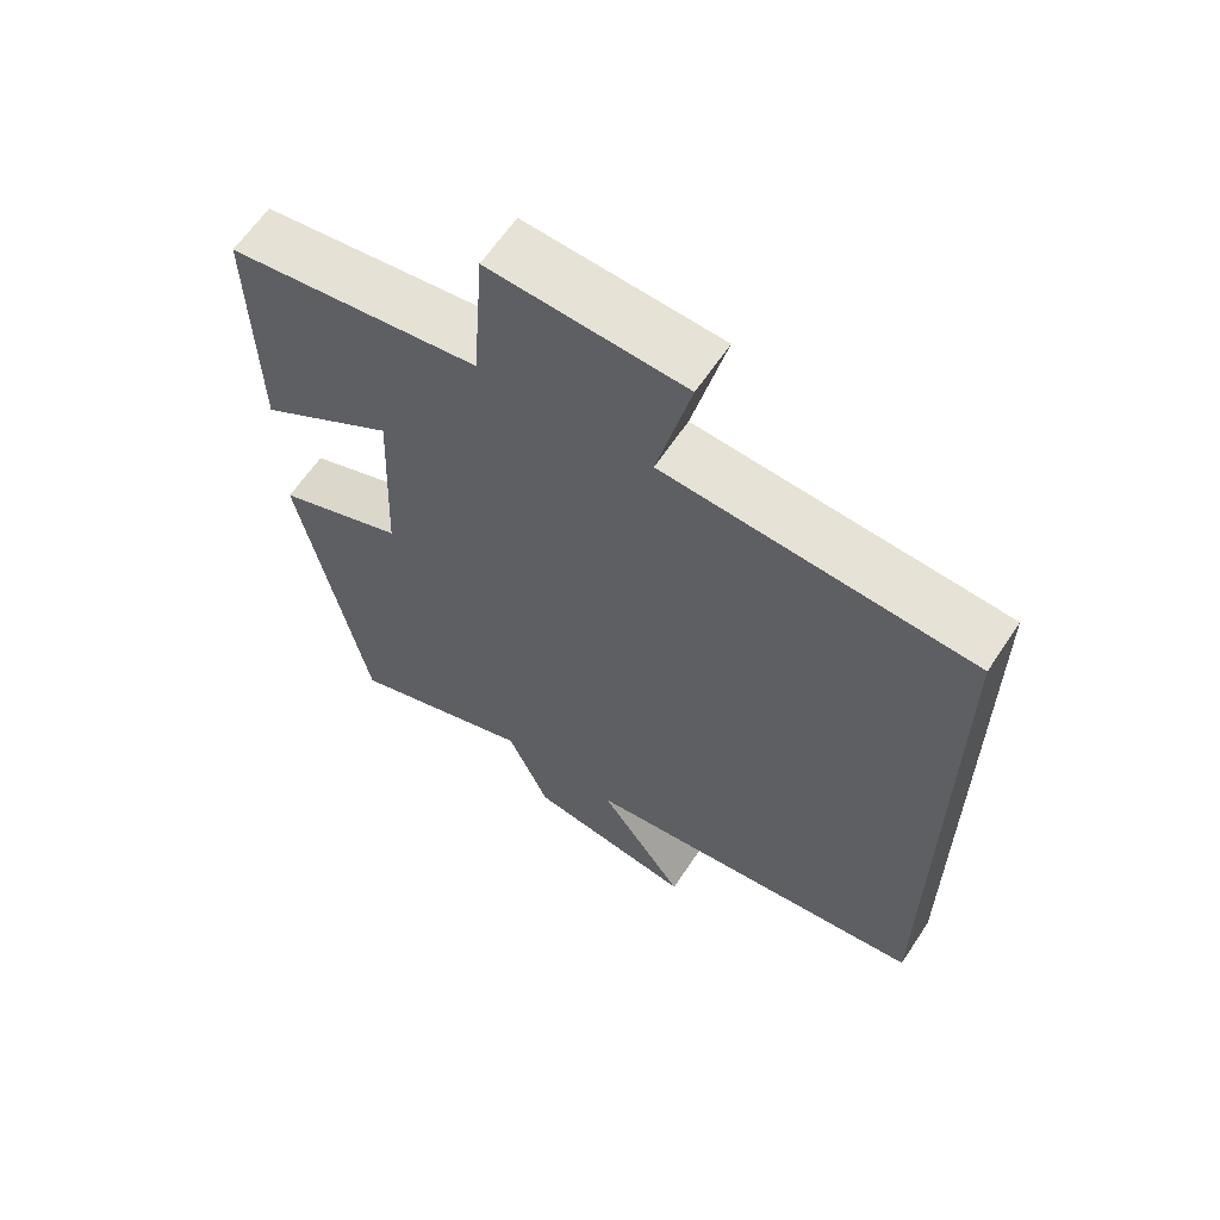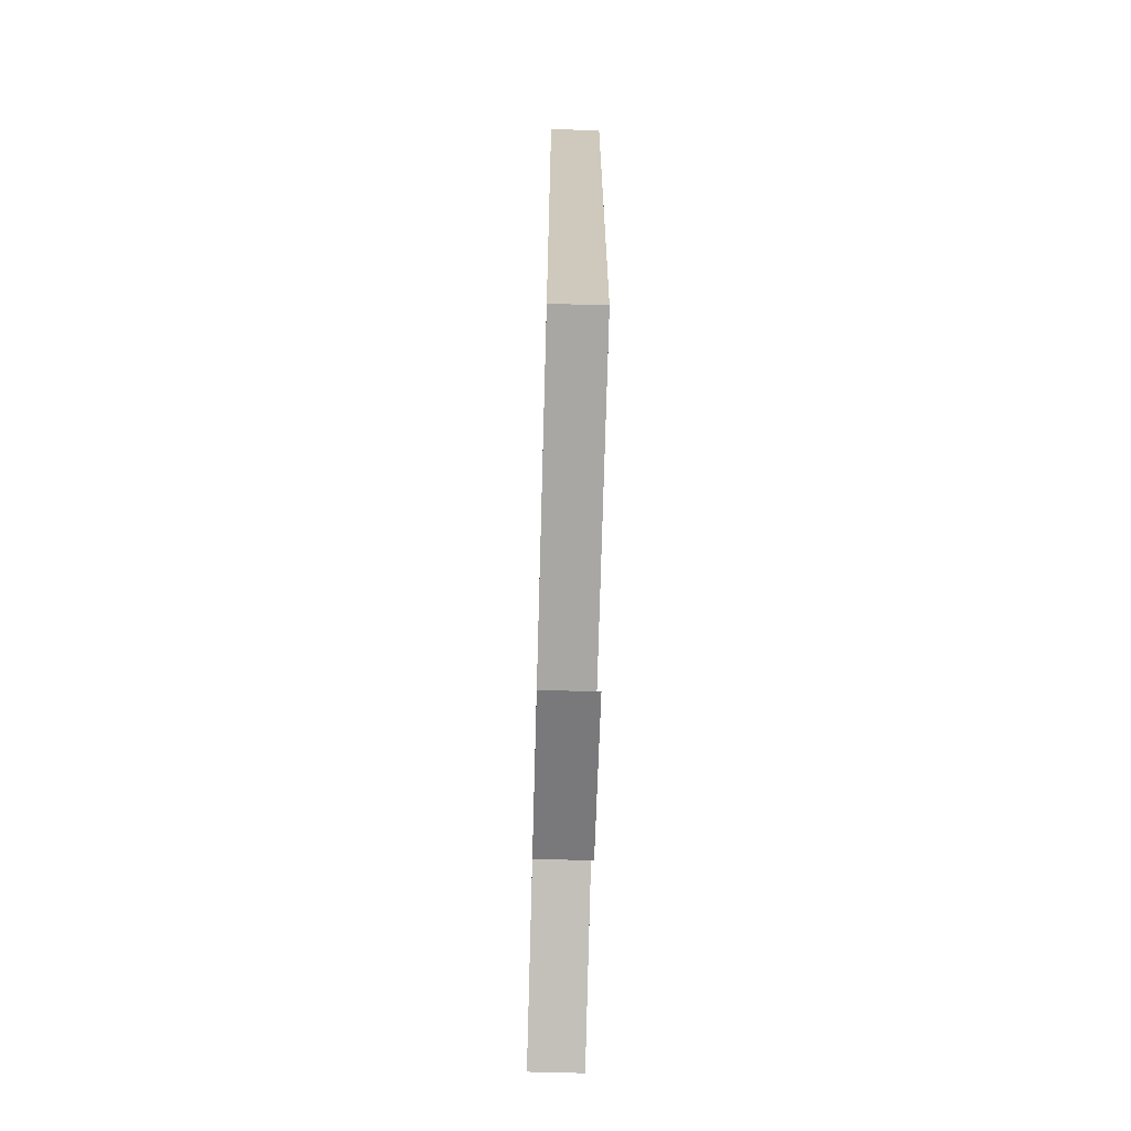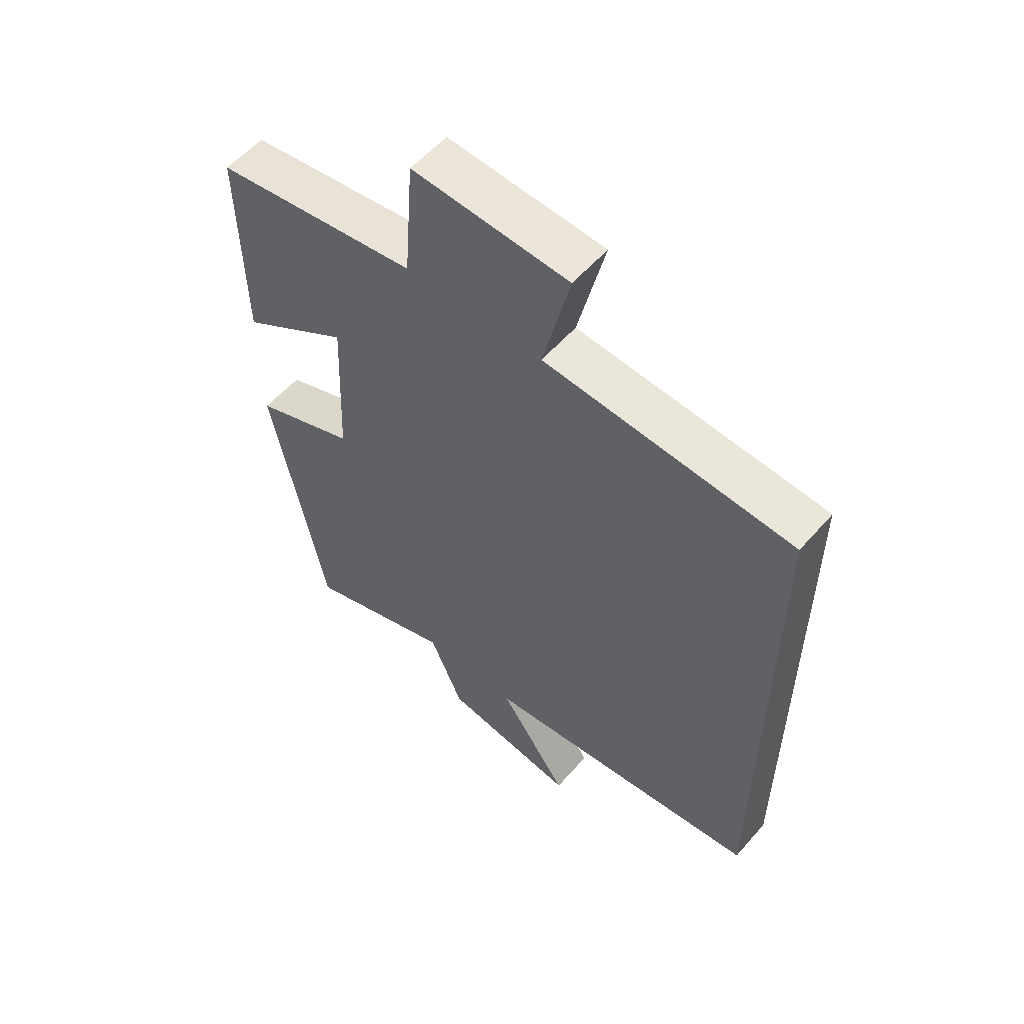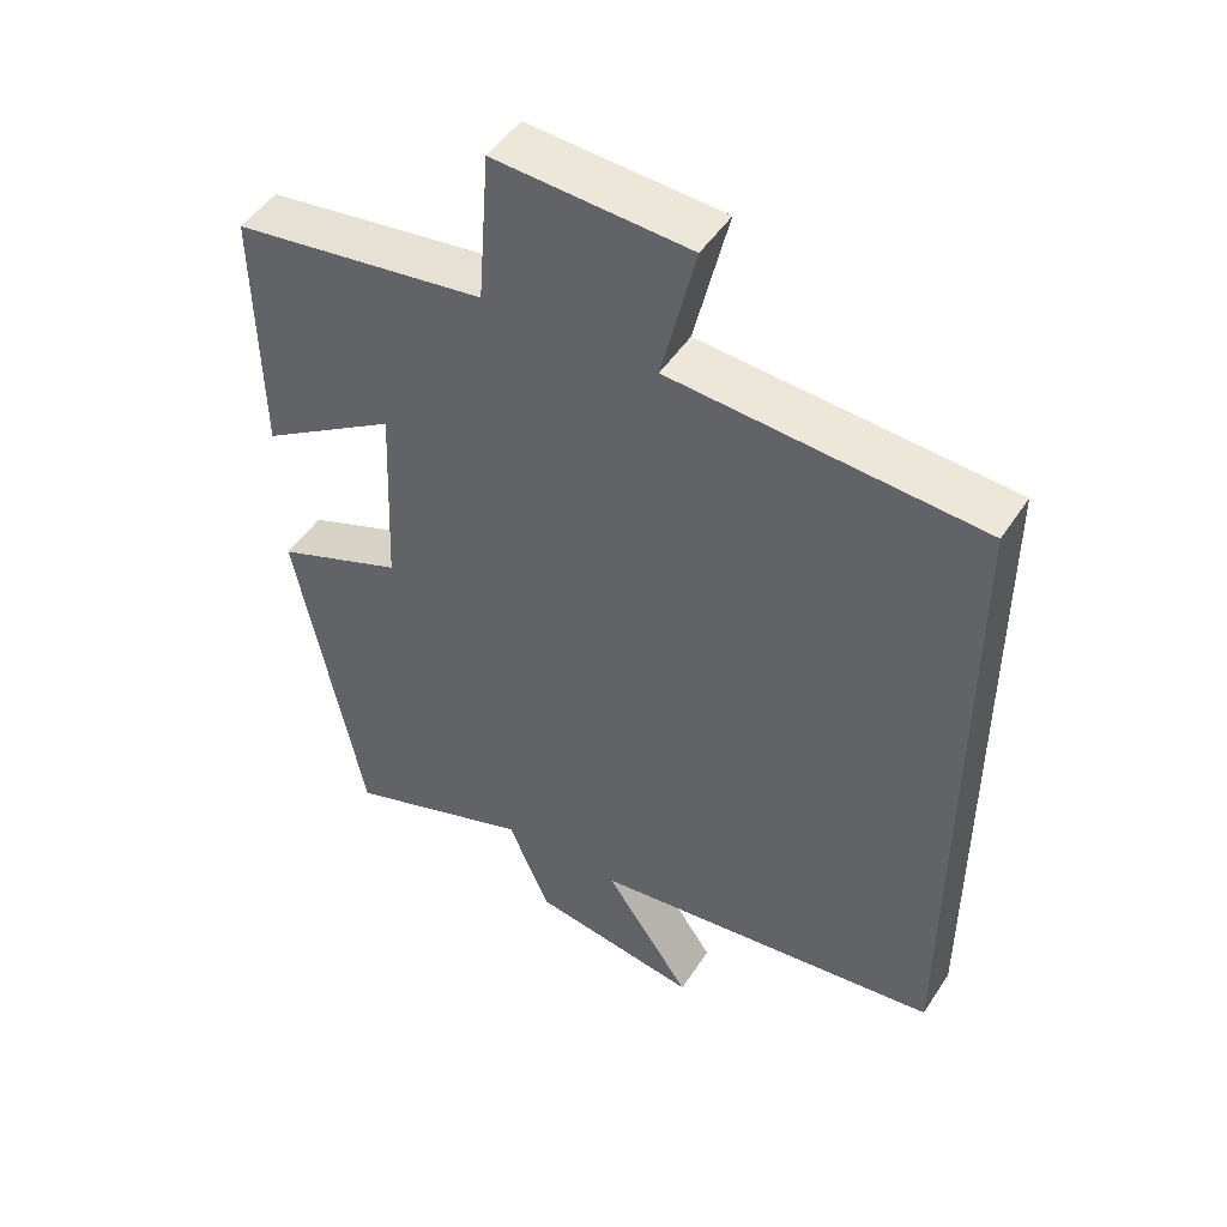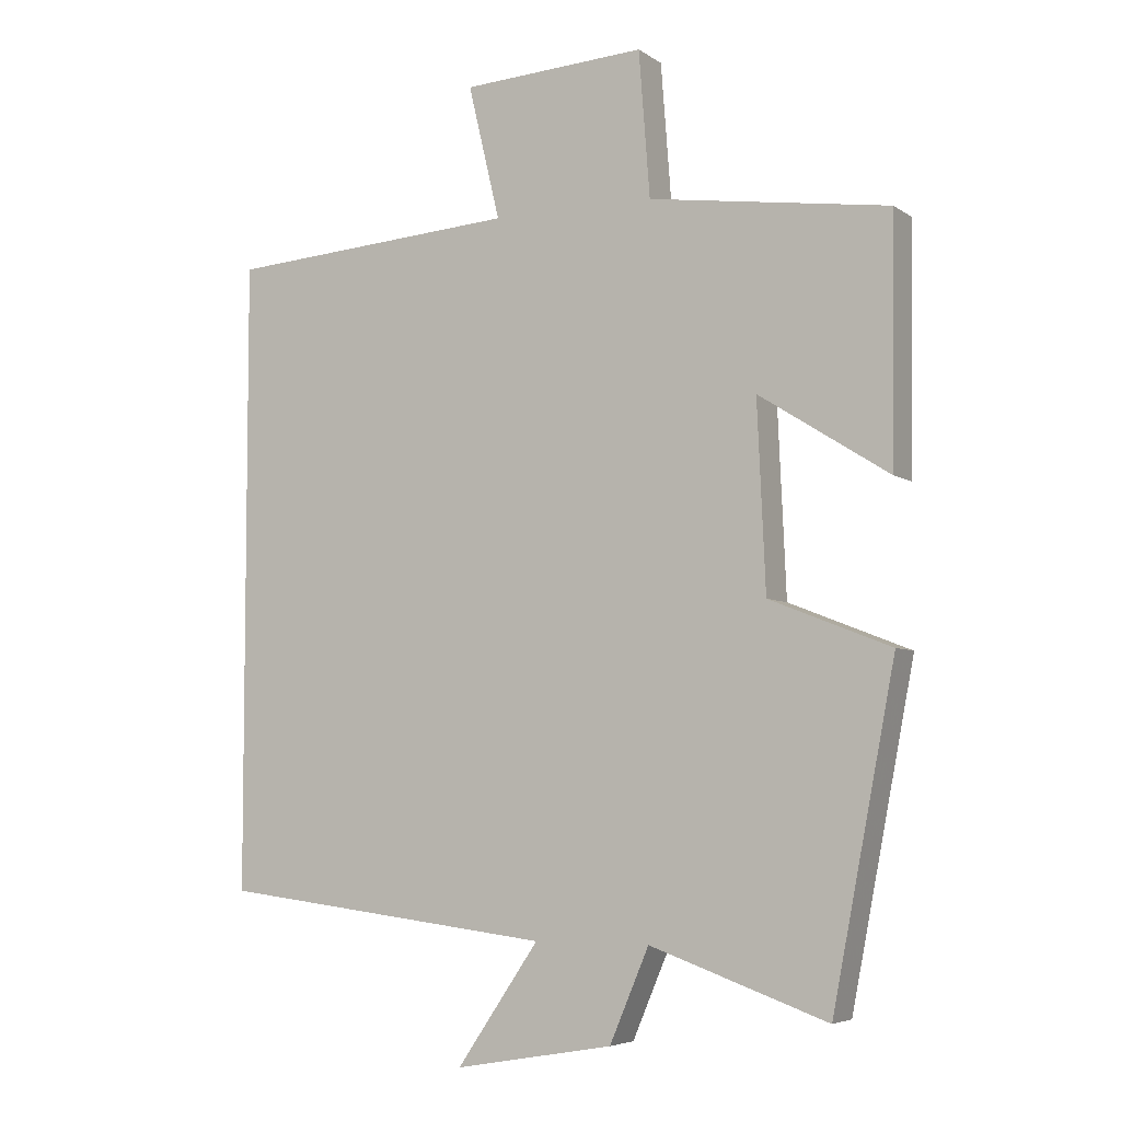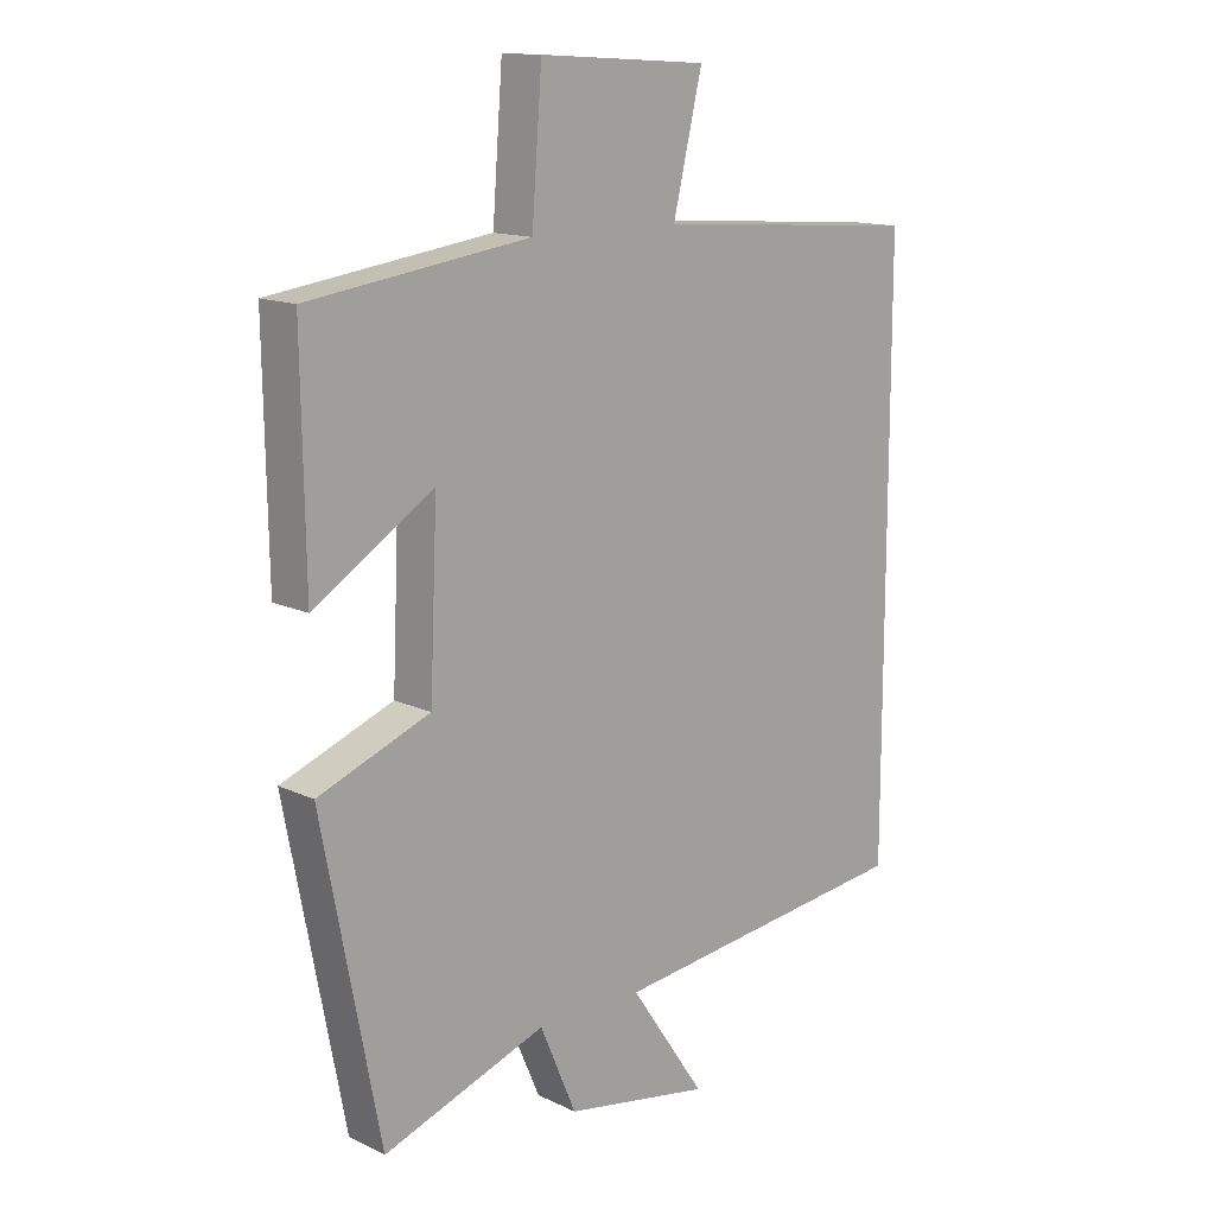
<metadata>
{"format":"obj","ext":"obj","renderer":"f3d","projection":"perspective","resolution":1024,"background":"white","views":[{"elev":62.7,"azim":33.5,"up":"+Z"},{"elev":-67.7,"azim":88.4,"up":"+Z"},{"elev":56.7,"azim":40.6,"up":"+Z"},{"elev":48.5,"azim":31.8,"up":"+Z"},{"elev":-5.4,"azim":-152.1,"up":"+Z"},{"elev":13.8,"azim":-43.6,"up":"+Z"}]}
</metadata>
<code>
v 0.5 0.07 -0.442
v 0.016 0.07 -0.5
v 0.135 0.07 -0.674
v -0.095 0.07 -0.634
v -0.152 0.07 -0.5
v -0.409 0.07 -0.591
v -0.5 0.07 -0.118
v -0.324 0.07 -0.049
v -0.312 0.07 0.221
v -0.5 0.07 0.102
v -0.505 0.07 0.451
v -0.158 0.07 0.5
v -0.142 0.07 0.71
v 0.124 0.07 0.694
v 0.078 0.07 0.5
v 0.5 0.07 0.47
v 0.5 0 -0.442
v 0.016 0 -0.5
v 0.135 0 -0.674
v -0.095 0 -0.634
v -0.152 0 -0.5
v -0.409 0 -0.591
v -0.5 0 -0.118
v -0.324 0 -0.049
v -0.312 0 0.221
v -0.5 0 0.102
v -0.505 0 0.451
v -0.158 0 0.5
v -0.142 0 0.71
v 0.124 0 0.694
v 0.078 0 0.5
v 0.5 0 0.47
f 15 16 1 2
f 12 13 14 15
f 12 15 2
f 9 10 11 12
f 8 9 12 2
f 5 6 7 8
f 4 5 8
f 2 3 4 8
f 18 17 32 31
f 31 30 29 28
f 18 31 28
f 28 27 26 25
f 18 28 25 24
f 24 23 22 21
f 24 21 20
f 24 20 19 18
f 1 17 18 2
f 2 18 19 3
f 3 19 20 4
f 4 20 21 5
f 5 21 22 6
f 6 22 23 7
f 7 23 24 8
f 8 24 25 9
f 9 25 26 10
f 10 26 27 11
f 11 27 28 12
f 12 28 29 13
f 13 29 30 14
f 14 30 31 15
f 15 31 32 16
f 16 32 17 1

</code>
